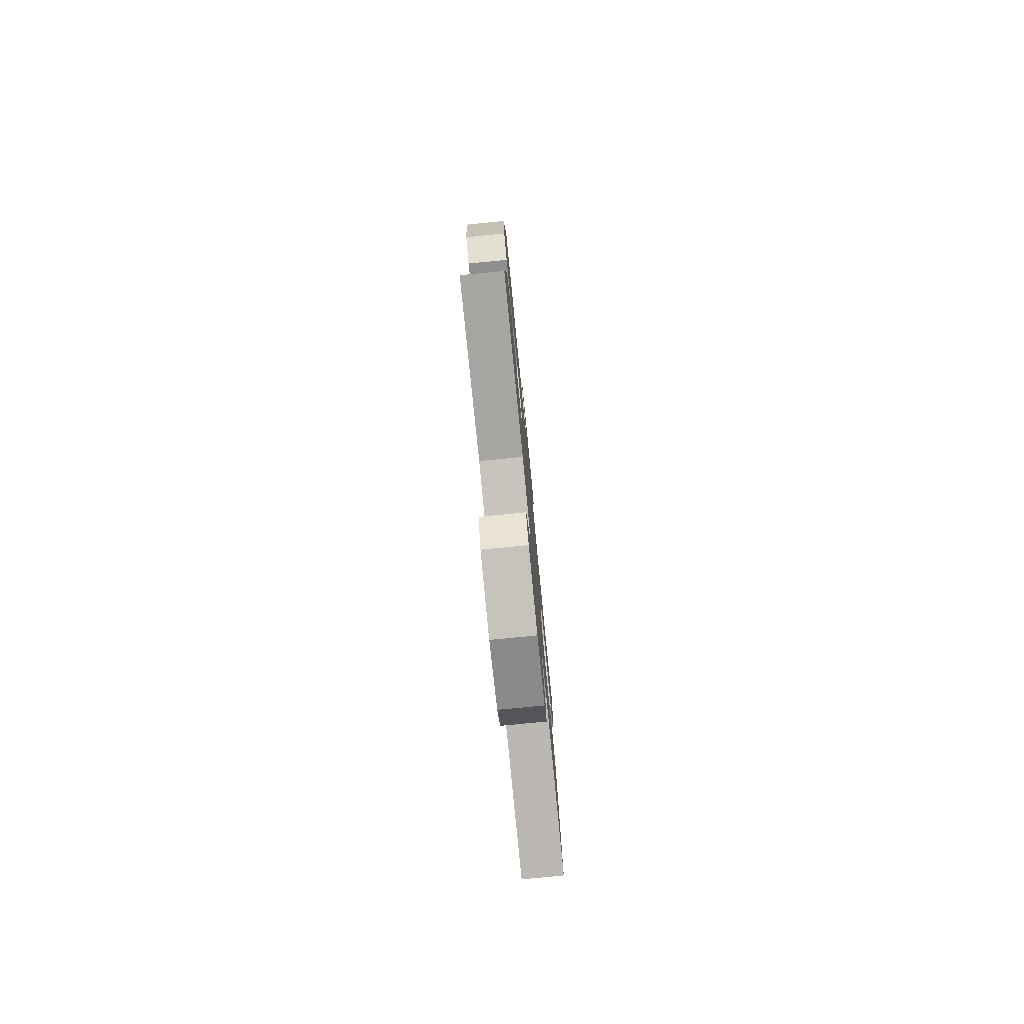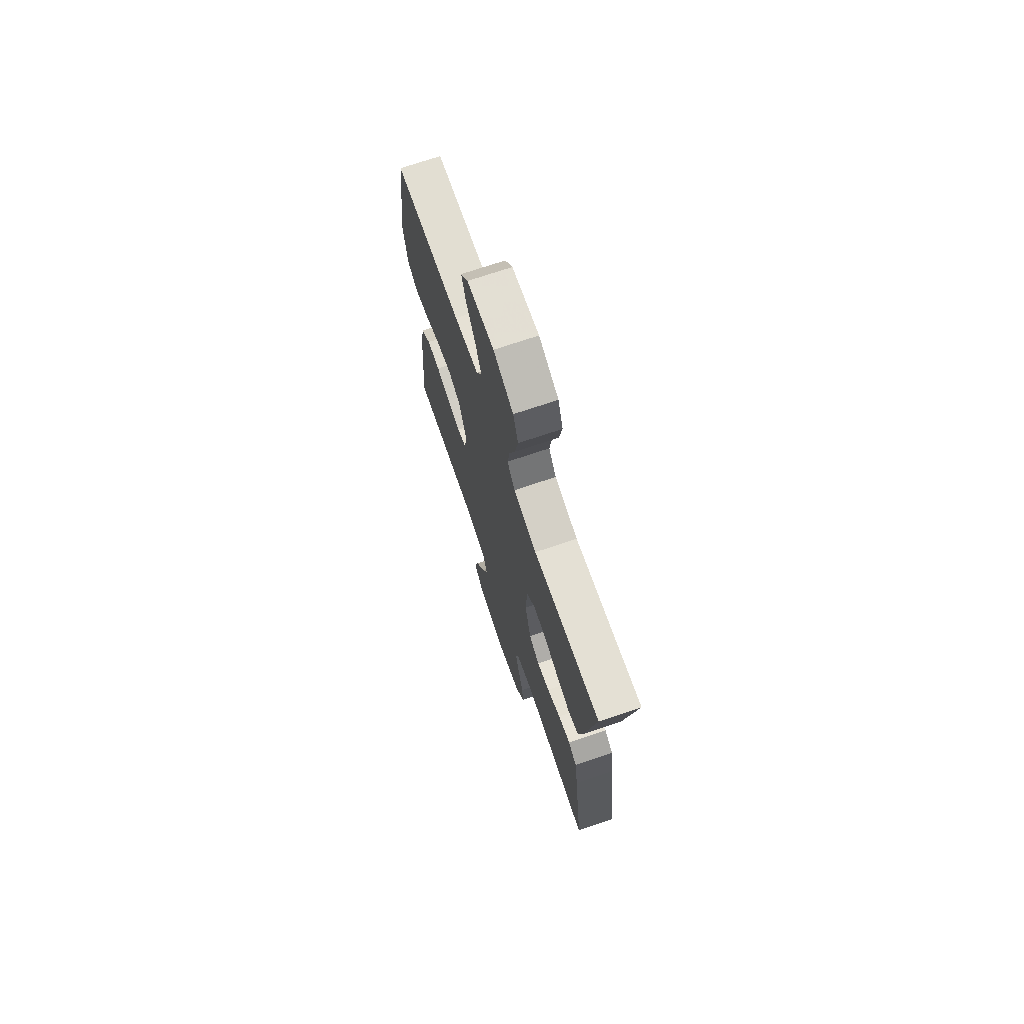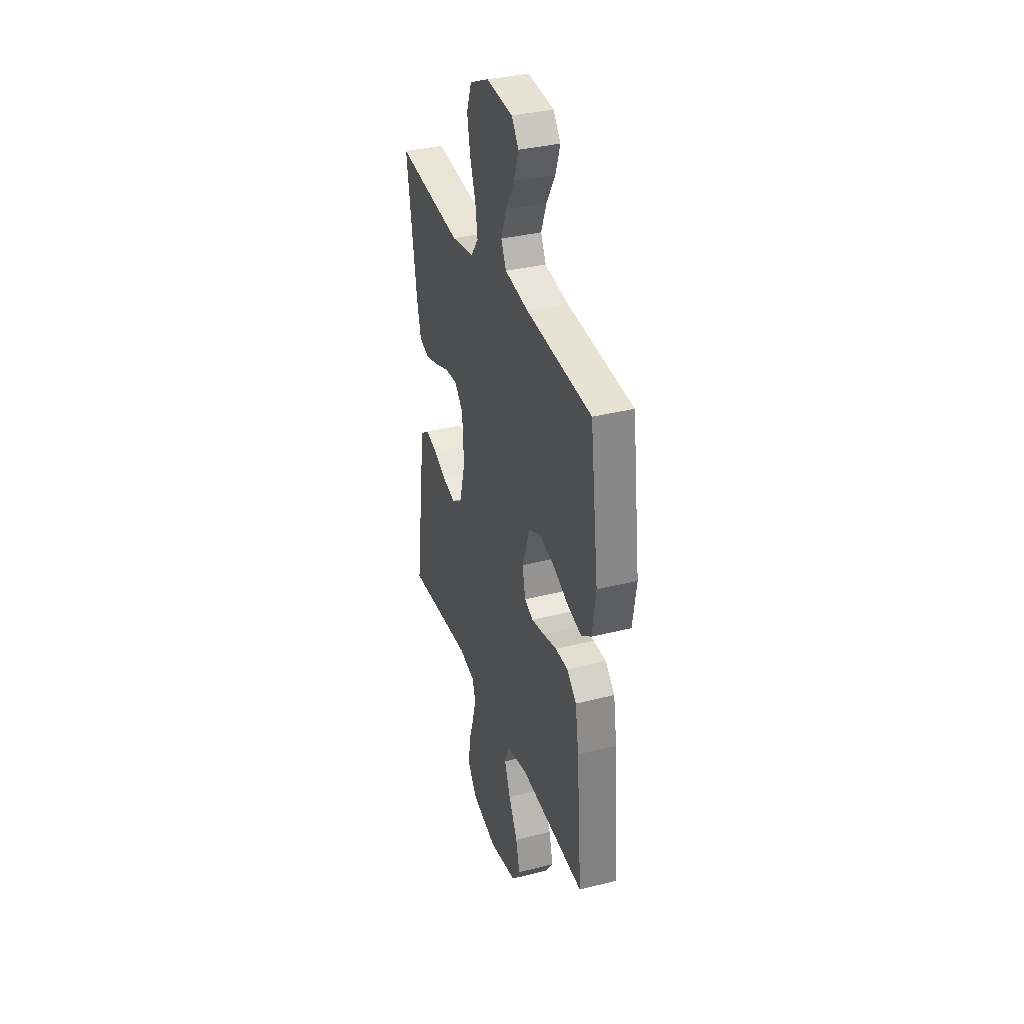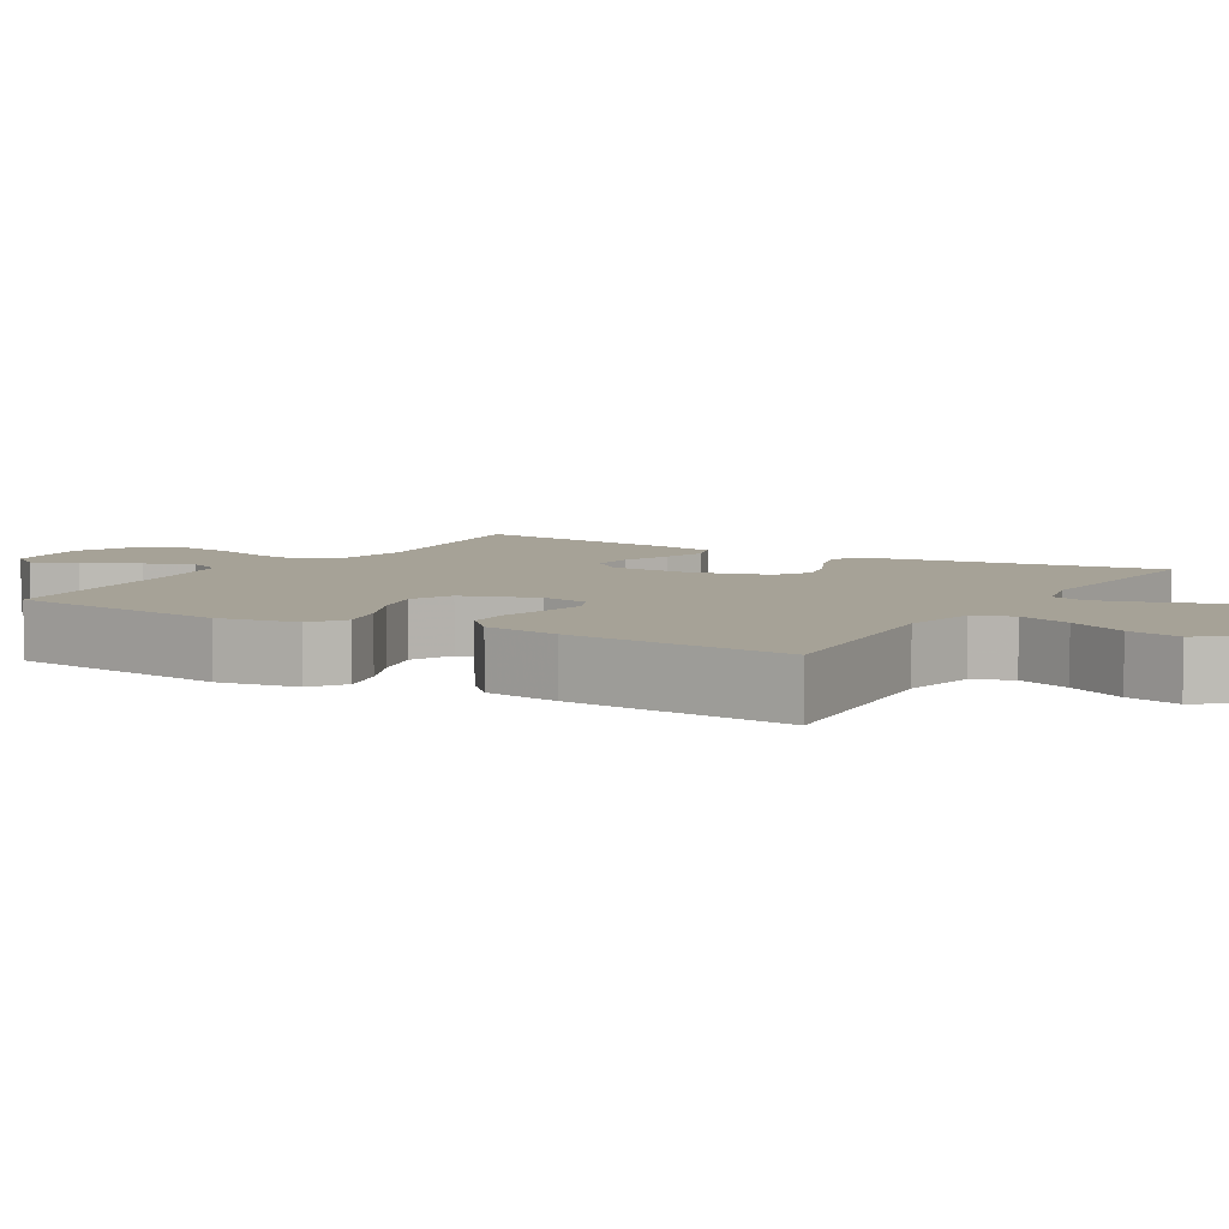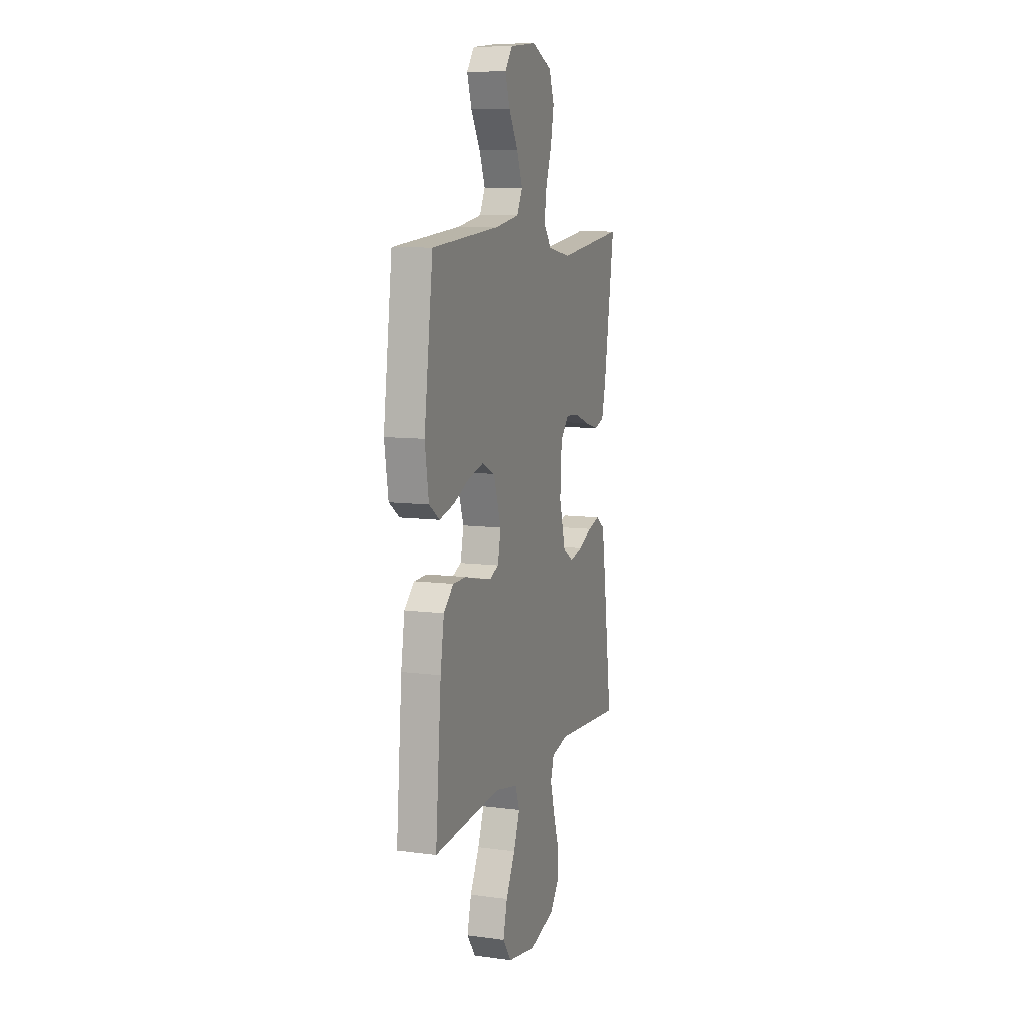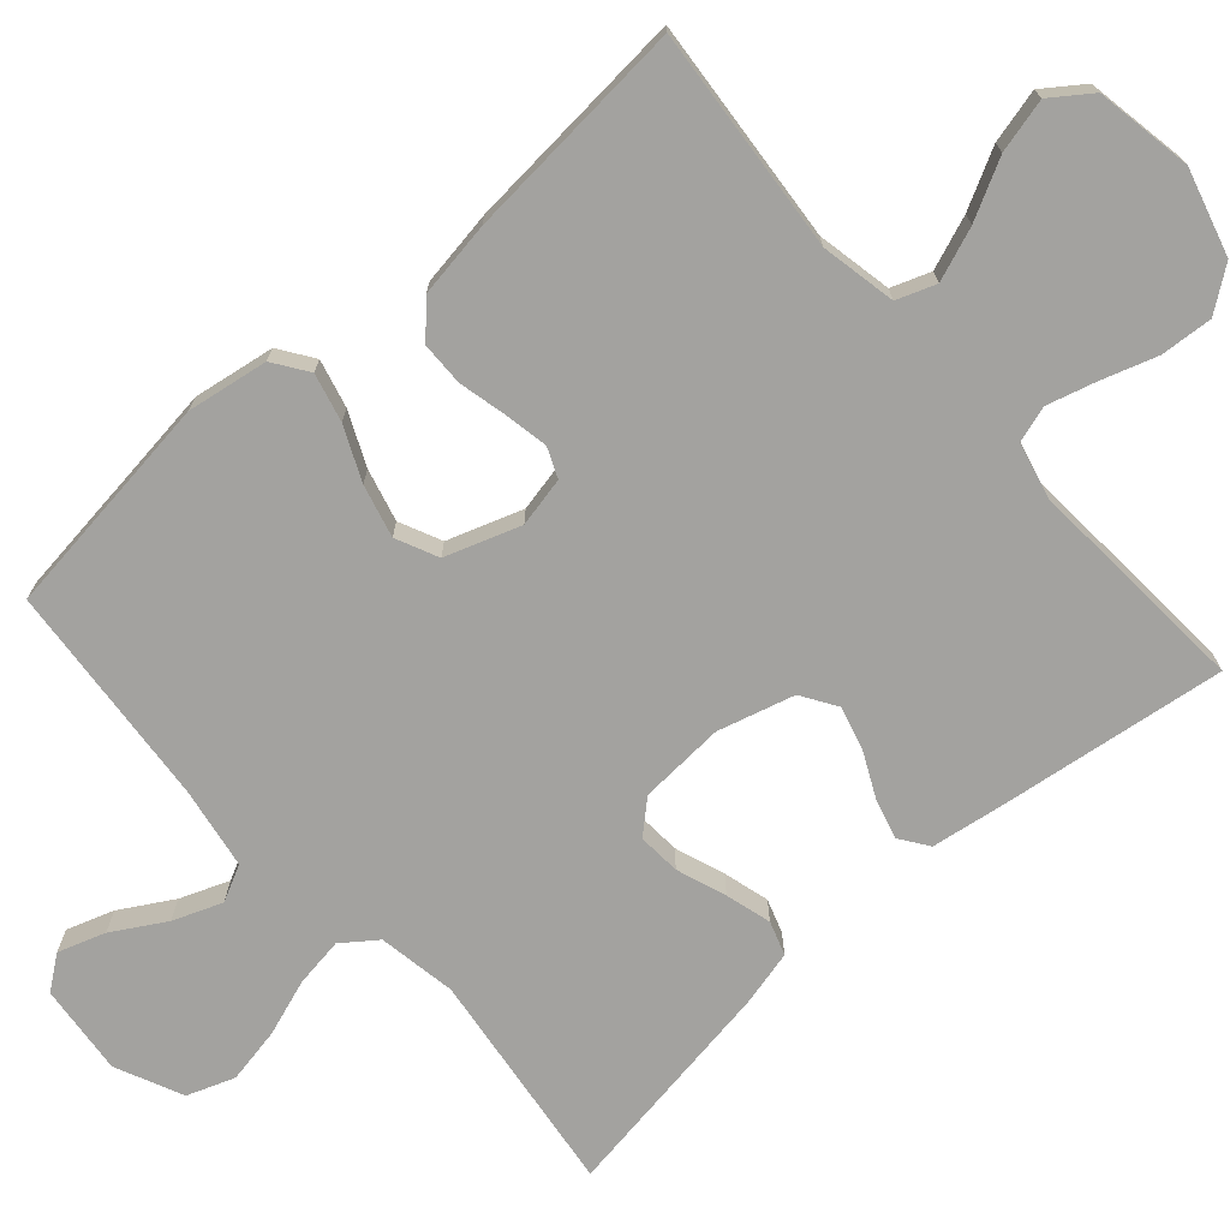
<metadata>
{"format":"obj","ext":"obj","renderer":"f3d","projection":"perspective","resolution":1024,"background":"white","views":[{"elev":-78.9,"azim":95.6,"up":"+Z"},{"elev":71.8,"azim":-108.7,"up":"+Z"},{"elev":34.7,"azim":71.2,"up":"+Z"},{"elev":6.4,"azim":120.6,"up":"+Y"},{"elev":9.2,"azim":109.3,"up":"+Z"},{"elev":-72.4,"azim":131.4,"up":"+Y"}]}
</metadata>
<code>
v -0.5 0.07 -0.5
v -0.46 0.07 -0.2
v -0.445 0.07 -0.1
v -0.407 0.07 -0.073
v -0.353 0.07 -0.088
v -0.293 0.07 -0.117
v -0.236 0.07 -0.132
v -0.189 0.07 -0.102
v -0.161 0.07 0
v -0.168 0.07 0.114
v -0.206 0.07 0.156
v -0.263 0.07 0.152
v -0.329 0.07 0.128
v -0.39 0.07 0.111
v -0.435 0.07 0.126
v -0.453 0.07 0.2
v -0.5 0.07 0.5
v -0.2 0.07 0.462
v -0.096 0.07 0.48
v -0.062 0.07 0.526
v -0.072 0.07 0.592
v -0.098 0.07 0.667
v -0.112 0.07 0.741
v -0.089 0.07 0.804
v 0 0.07 0.845
v 0.121 0.07 0.833
v 0.154 0.07 0.789
v 0.133 0.07 0.726
v 0.092 0.07 0.656
v 0.067 0.07 0.591
v 0.091 0.07 0.543
v 0.2 0.07 0.525
v 0.5 0.07 0.5
v 0.539 0.07 0.2
v 0.522 0.07 0.092
v 0.476 0.07 0.06
v 0.412 0.07 0.076
v 0.341 0.07 0.108
v 0.271 0.07 0.126
v 0.215 0.07 0.1
v 0.181 0.07 0
v 0.195 0.07 -0.066
v 0.235 0.07 -0.083
v 0.293 0.07 -0.072
v 0.357 0.07 -0.057
v 0.415 0.07 -0.058
v 0.459 0.07 -0.099
v 0.475 0.07 -0.2
v 0.5 0.07 -0.5
v 0.2 0.07 -0.474
v 0.1 0.07 -0.494
v 0.081 0.07 -0.546
v 0.108 0.07 -0.617
v 0.149 0.07 -0.695
v 0.167 0.07 -0.767
v 0.129 0.07 -0.82
v 0 0.07 -0.843
v -0.115 0.07 -0.811
v -0.157 0.07 -0.754
v -0.152 0.07 -0.684
v -0.128 0.07 -0.61
v -0.11 0.07 -0.545
v -0.125 0.07 -0.497
v -0.2 0.07 -0.479
v -0.5 0 -0.5
v -0.46 0 -0.2
v -0.445 0 -0.1
v -0.407 0 -0.073
v -0.353 0 -0.088
v -0.293 0 -0.117
v -0.236 0 -0.132
v -0.189 0 -0.102
v -0.161 0 0
v -0.168 0 0.114
v -0.206 0 0.156
v -0.263 0 0.152
v -0.329 0 0.128
v -0.39 0 0.111
v -0.435 0 0.126
v -0.453 0 0.2
v -0.5 0 0.5
v -0.2 0 0.462
v -0.096 0 0.48
v -0.062 0 0.526
v -0.072 0 0.592
v -0.098 0 0.667
v -0.112 0 0.741
v -0.089 0 0.804
v 0 0 0.845
v 0.121 0 0.833
v 0.154 0 0.789
v 0.133 0 0.726
v 0.092 0 0.656
v 0.067 0 0.591
v 0.091 0 0.543
v 0.2 0 0.525
v 0.5 0 0.5
v 0.539 0 0.2
v 0.522 0 0.092
v 0.476 0 0.06
v 0.412 0 0.076
v 0.341 0 0.108
v 0.271 0 0.126
v 0.215 0 0.1
v 0.181 0 0
v 0.195 0 -0.066
v 0.235 0 -0.083
v 0.293 0 -0.072
v 0.357 0 -0.057
v 0.415 0 -0.058
v 0.459 0 -0.099
v 0.475 0 -0.2
v 0.5 0 -0.5
v 0.2 0 -0.474
v 0.1 0 -0.494
v 0.081 0 -0.546
v 0.108 0 -0.617
v 0.149 0 -0.695
v 0.167 0 -0.767
v 0.129 0 -0.82
v 0 0 -0.843
v -0.115 0 -0.811
v -0.157 0 -0.754
v -0.152 0 -0.684
v -0.128 0 -0.61
v -0.11 0 -0.545
v -0.125 0 -0.497
v -0.2 0 -0.479
f 58 59 60 61
f 58 61 62
f 57 58 62
f 56 57 62 63
f 53 54 55 56
f 52 53 56 63
f 47 48 49 50
f 47 50 51
f 44 45 46 47
f 43 44 47 51
f 42 43 51 52
f 35 36 37 38
f 35 38 39
f 32 33 34 35
f 31 32 35 39
f 30 31 39 40
f 26 27 28 29
f 26 29 30
f 25 26 30
f 24 25 30
f 21 22 23 24
f 20 21 24 30
f 19 20 30 40
f 15 16 17 18
f 12 13 14 15
f 12 15 18 19
f 3 4 5 6
f 3 6 7
f 64 1 2 3
f 64 3 7
f 63 64 7 8
f 41 42 52 63
f 41 63 8 9
f 40 41 9 10
f 19 40 10 11
f 11 12 19
f 125 124 123 122
f 126 125 122
f 126 122 121
f 127 126 121 120
f 120 119 118 117
f 127 120 117 116
f 114 113 112 111
f 115 114 111
f 111 110 109 108
f 115 111 108 107
f 116 115 107 106
f 102 101 100 99
f 103 102 99
f 99 98 97 96
f 103 99 96 95
f 104 103 95 94
f 93 92 91 90
f 94 93 90
f 94 90 89
f 94 89 88
f 88 87 86 85
f 94 88 85 84
f 104 94 84 83
f 82 81 80 79
f 79 78 77 76
f 83 82 79 76
f 70 69 68 67
f 71 70 67
f 67 66 65 128
f 71 67 128
f 72 71 128 127
f 127 116 106 105
f 73 72 127 105
f 74 73 105 104
f 75 74 104 83
f 83 76 75
f 1 65 66 2
f 2 66 67 3
f 3 67 68 4
f 4 68 69 5
f 5 69 70 6
f 6 70 71 7
f 7 71 72 8
f 8 72 73 9
f 9 73 74 10
f 10 74 75 11
f 11 75 76 12
f 12 76 77 13
f 13 77 78 14
f 14 78 79 15
f 15 79 80 16
f 16 80 81 17
f 17 81 82 18
f 18 82 83 19
f 19 83 84 20
f 20 84 85 21
f 21 85 86 22
f 22 86 87 23
f 23 87 88 24
f 24 88 89 25
f 25 89 90 26
f 26 90 91 27
f 27 91 92 28
f 28 92 93 29
f 29 93 94 30
f 30 94 95 31
f 31 95 96 32
f 32 96 97 33
f 33 97 98 34
f 34 98 99 35
f 35 99 100 36
f 36 100 101 37
f 37 101 102 38
f 38 102 103 39
f 39 103 104 40
f 40 104 105 41
f 41 105 106 42
f 42 106 107 43
f 43 107 108 44
f 44 108 109 45
f 45 109 110 46
f 46 110 111 47
f 47 111 112 48
f 48 112 113 49
f 49 113 114 50
f 50 114 115 51
f 51 115 116 52
f 52 116 117 53
f 53 117 118 54
f 54 118 119 55
f 55 119 120 56
f 56 120 121 57
f 57 121 122 58
f 58 122 123 59
f 59 123 124 60
f 60 124 125 61
f 61 125 126 62
f 62 126 127 63
f 63 127 128 64
f 64 128 65 1

</code>
